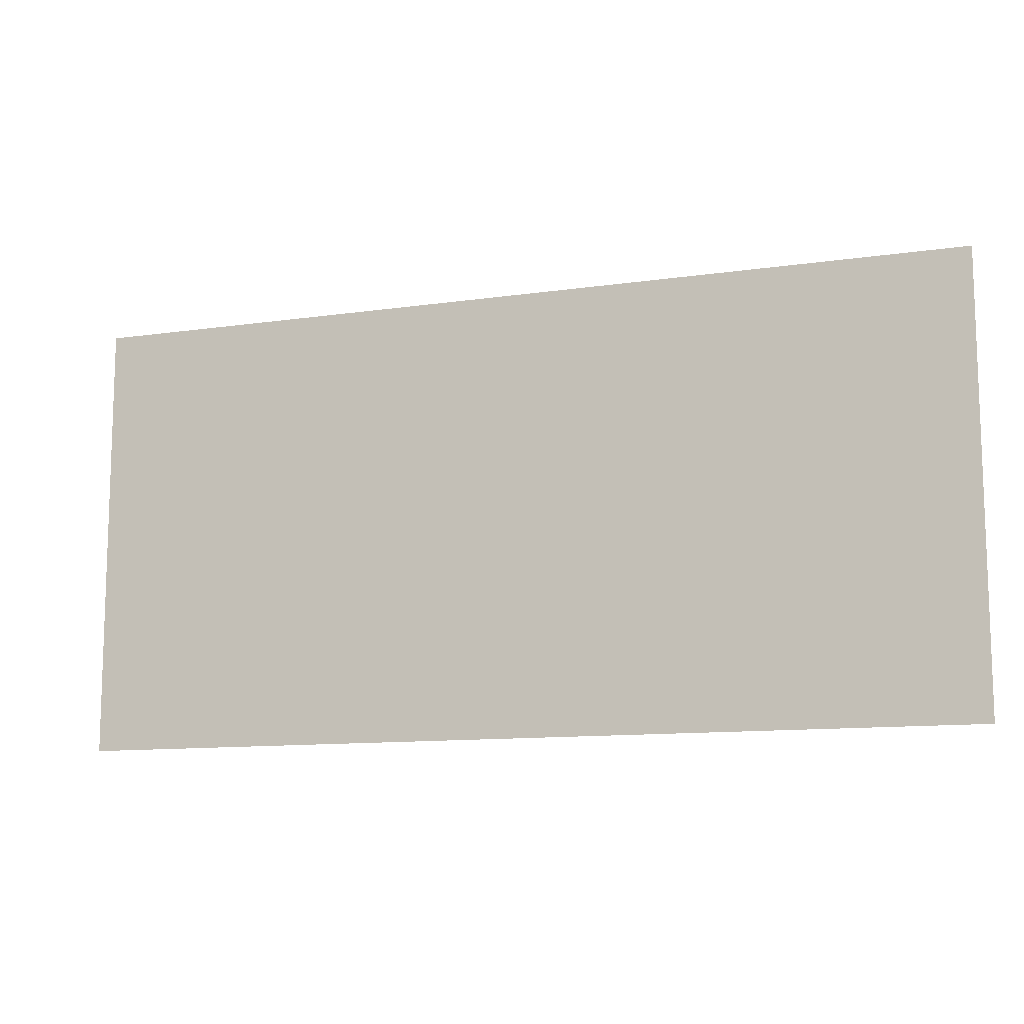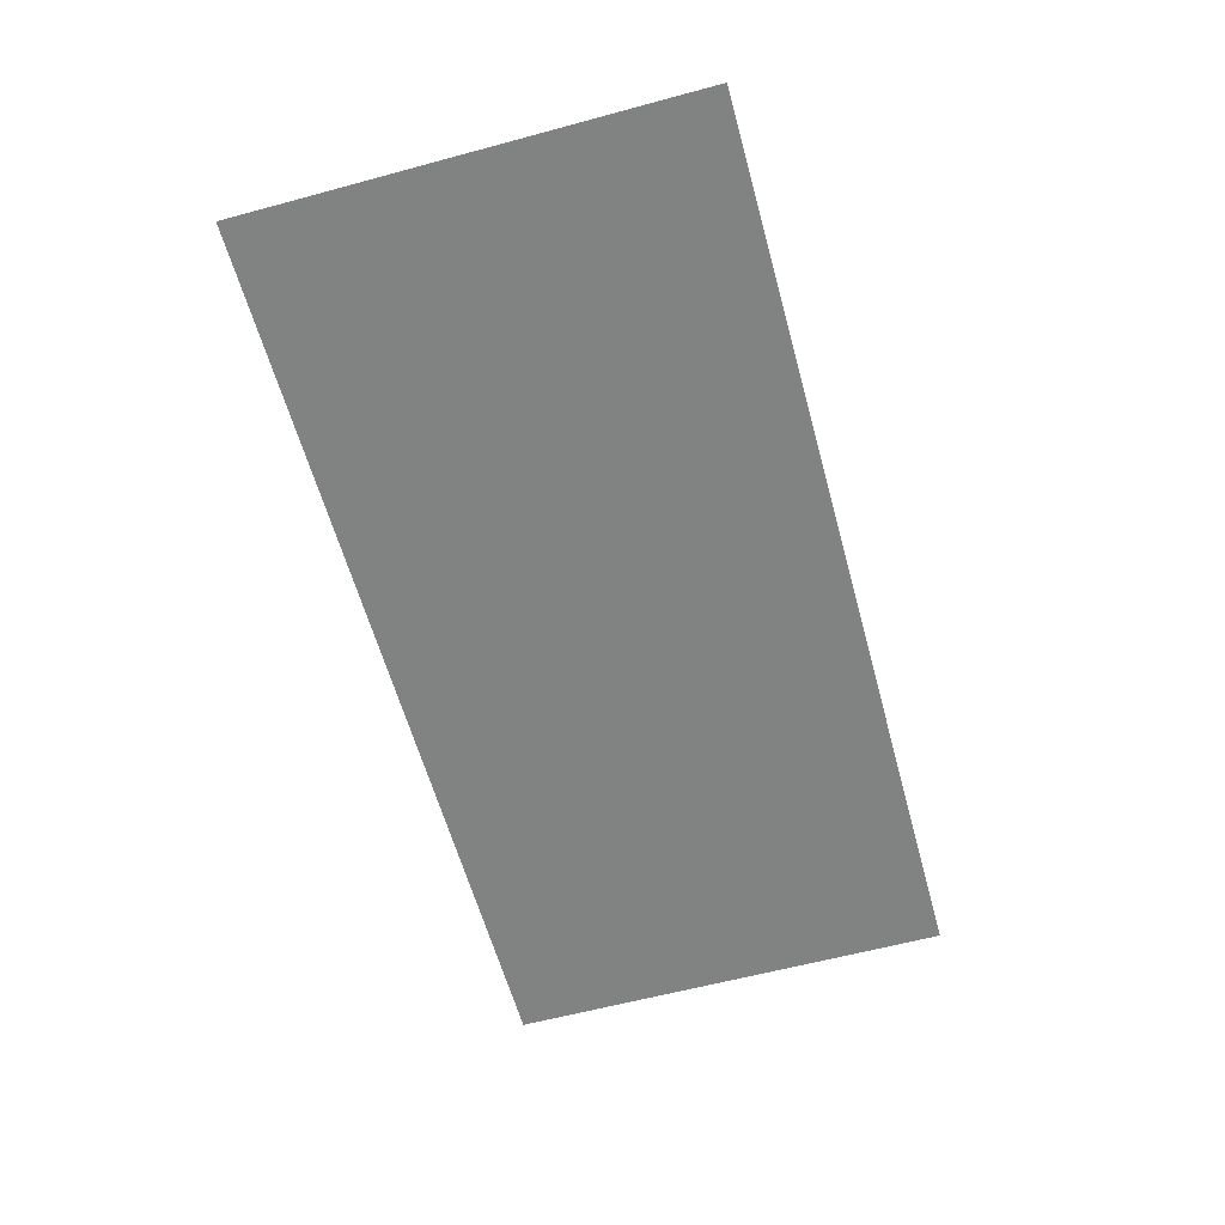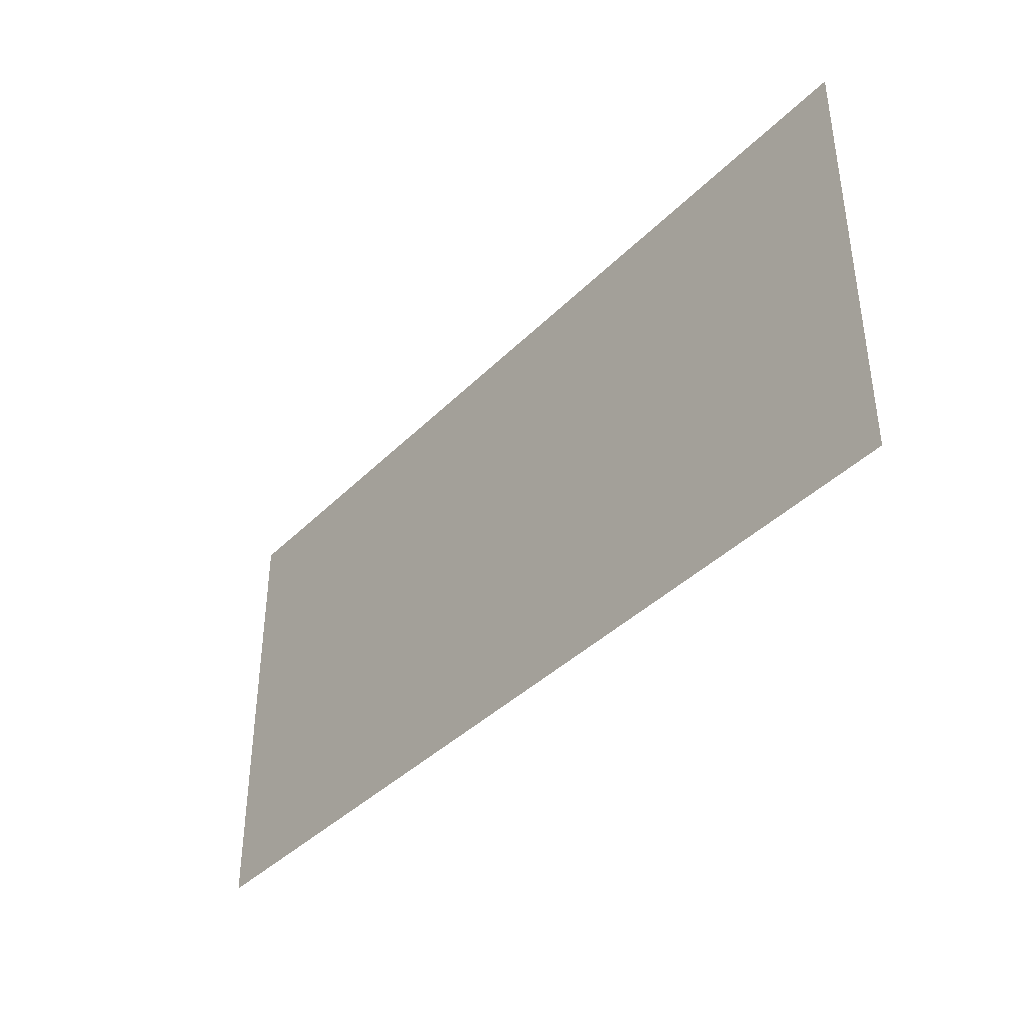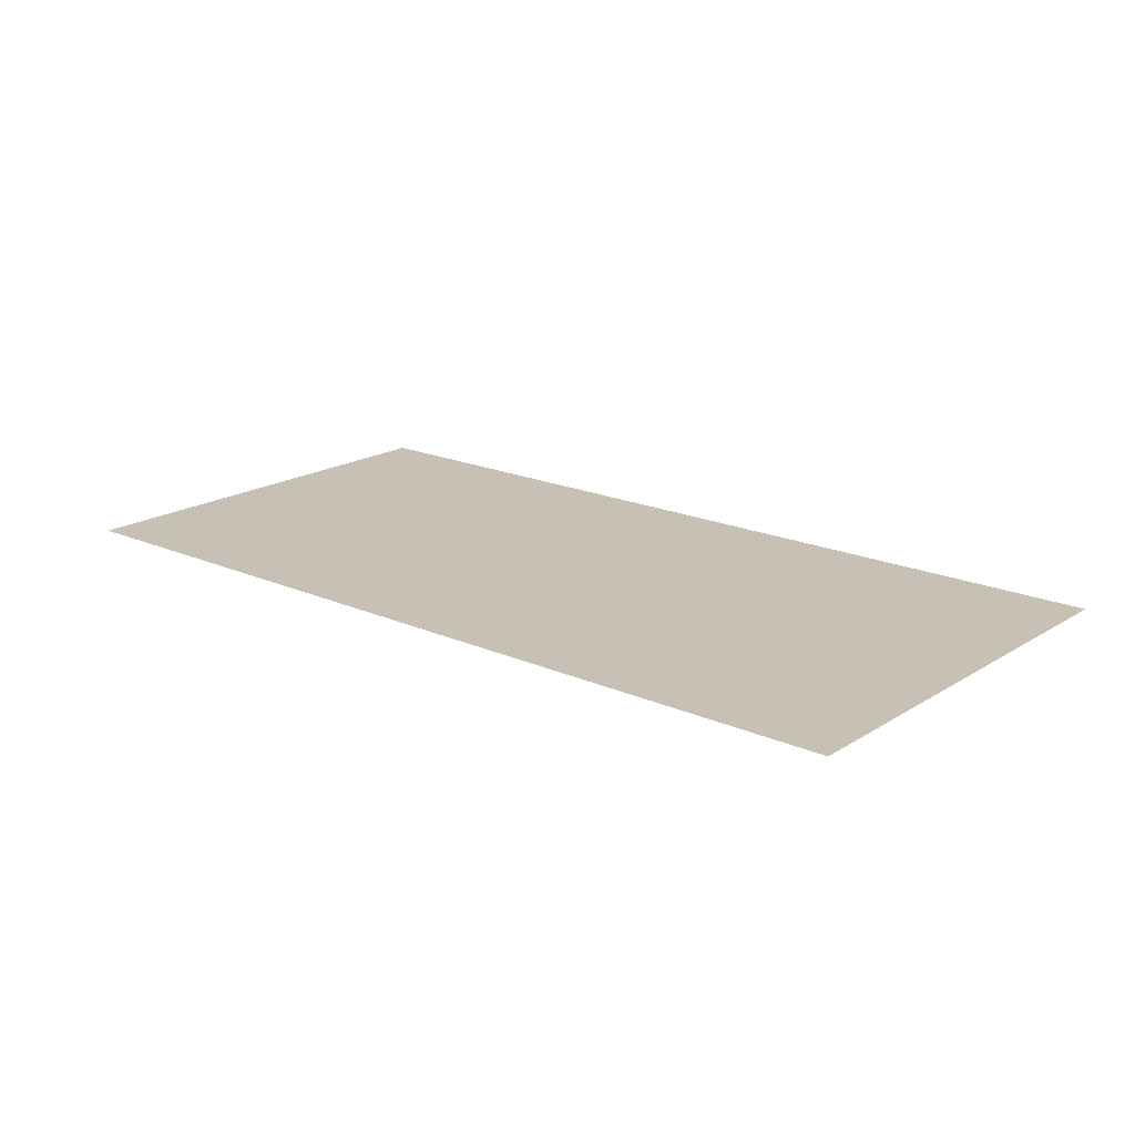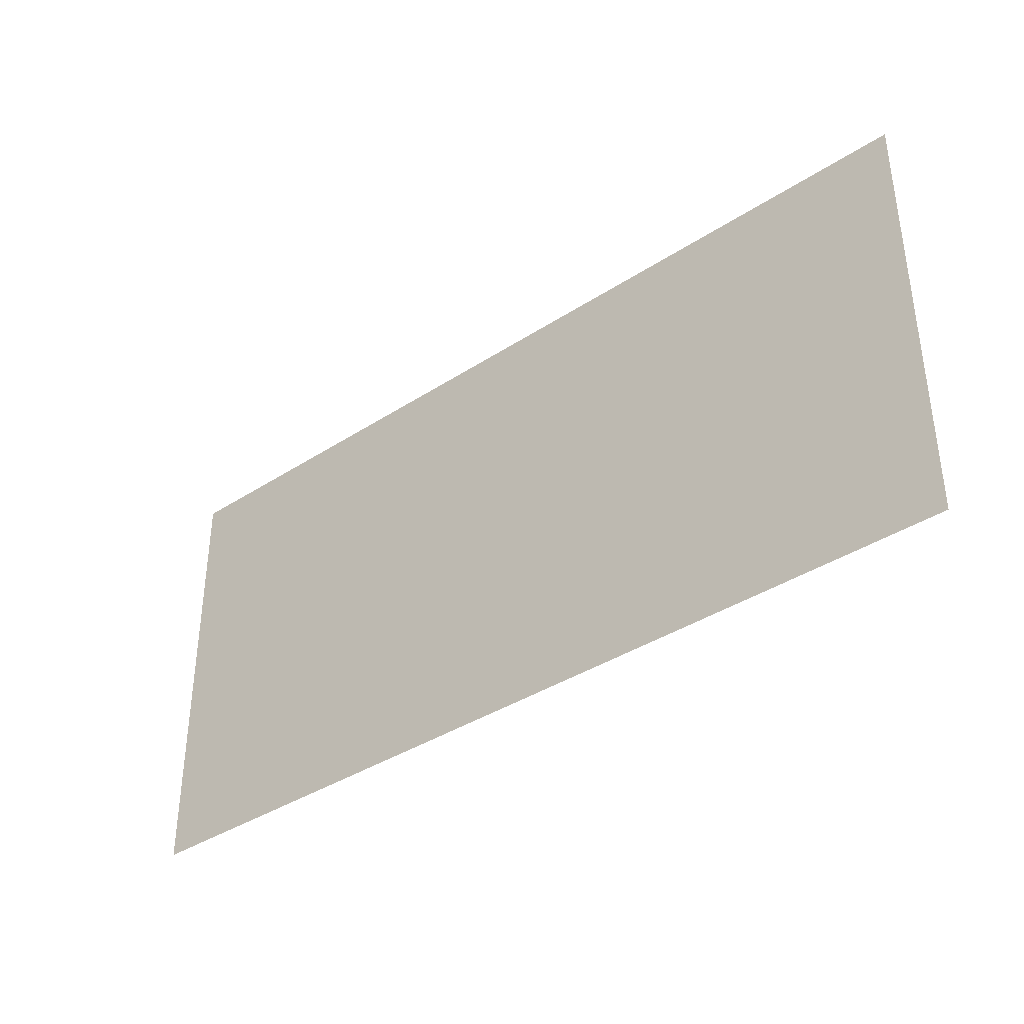
<metadata>
{"format":"obj","ext":"obj","renderer":"f3d","projection":"perspective","resolution":1024,"background":"white","views":[{"elev":-11.4,"azim":19.6,"up":"+Y"},{"elev":-60.6,"azim":105.4,"up":"+Z"},{"elev":-39.4,"azim":-129.2,"up":"+Y"},{"elev":18.6,"azim":40.2,"up":"+Z"},{"elev":-37.7,"azim":39.8,"up":"+Y"}]}
</metadata>
<code>
v -1.101 -1.538 3.685
v 1.101 -1.538 3.685
v -1.101 -0.4617 3.685
v 1.101 -0.4617 3.685
g pasted__pCube1 group
f 1 2 4 3

</code>
